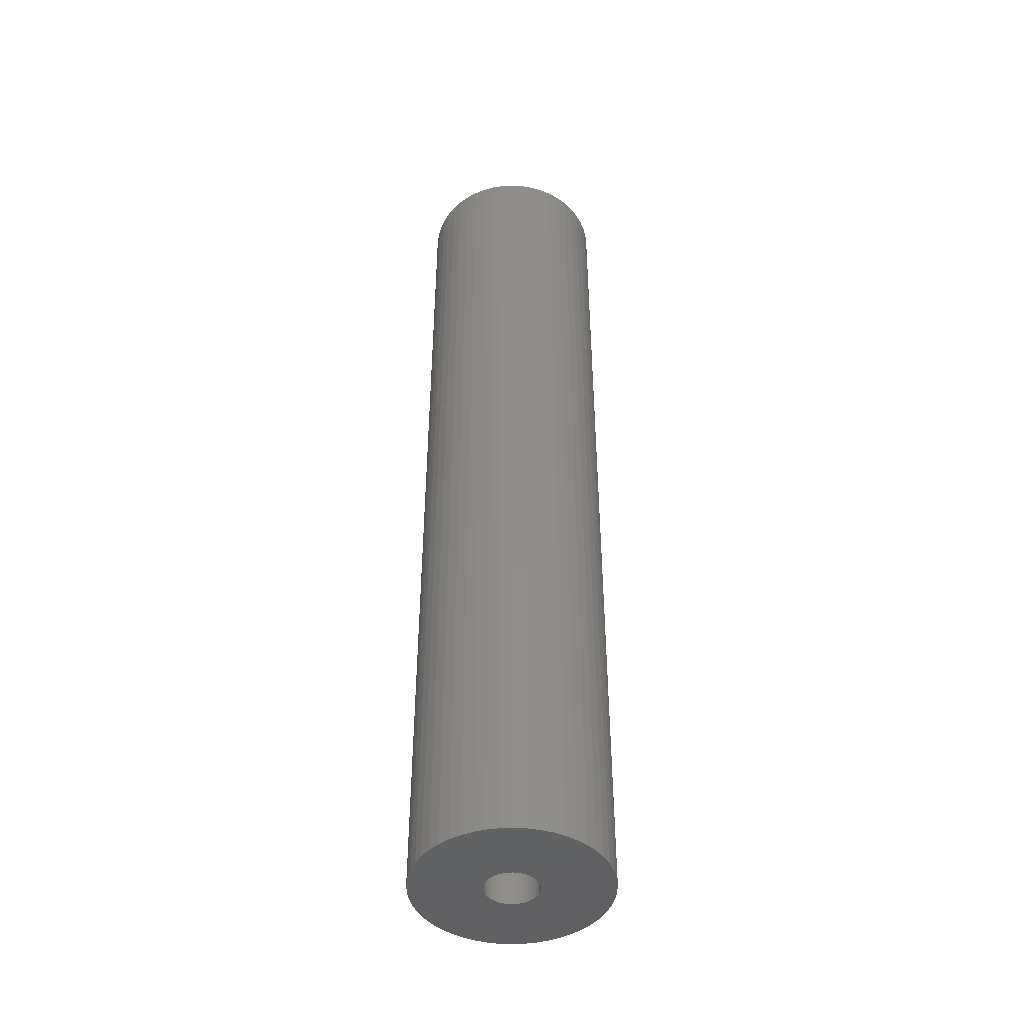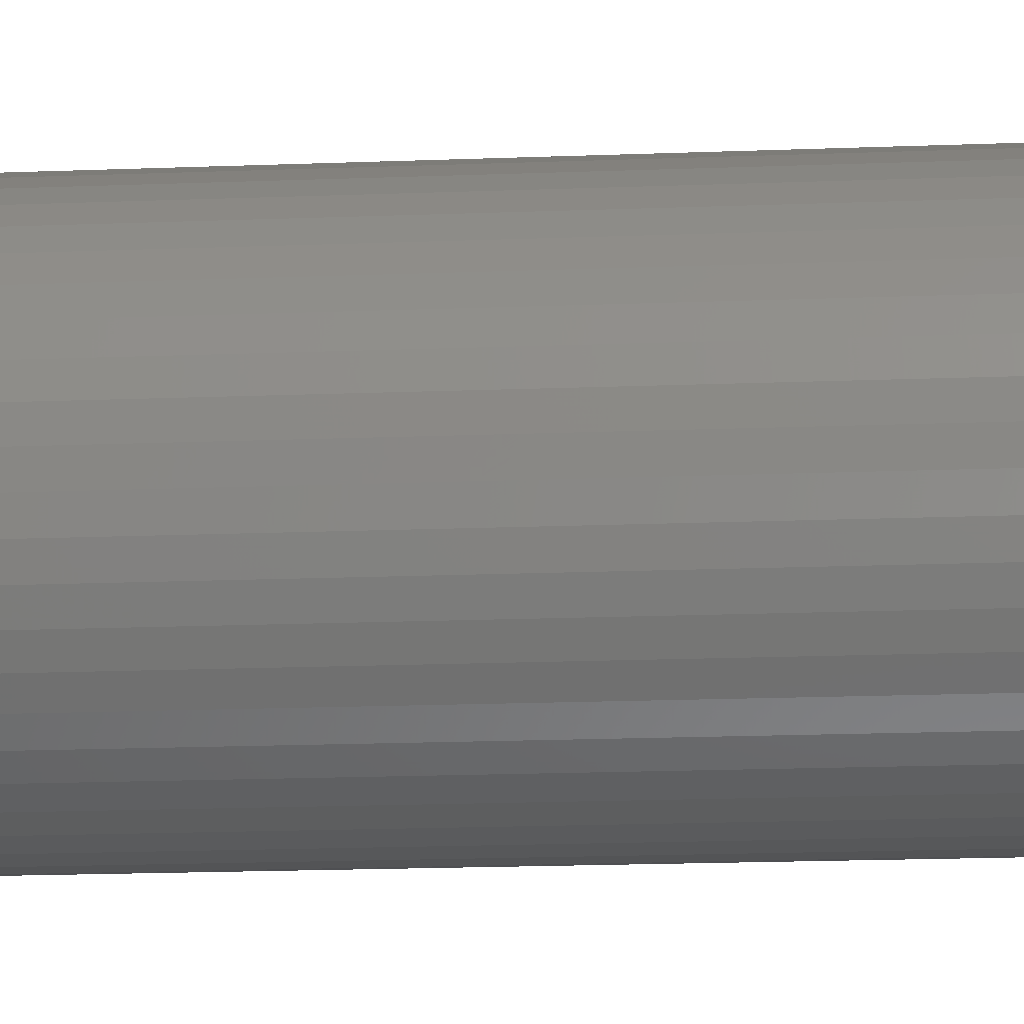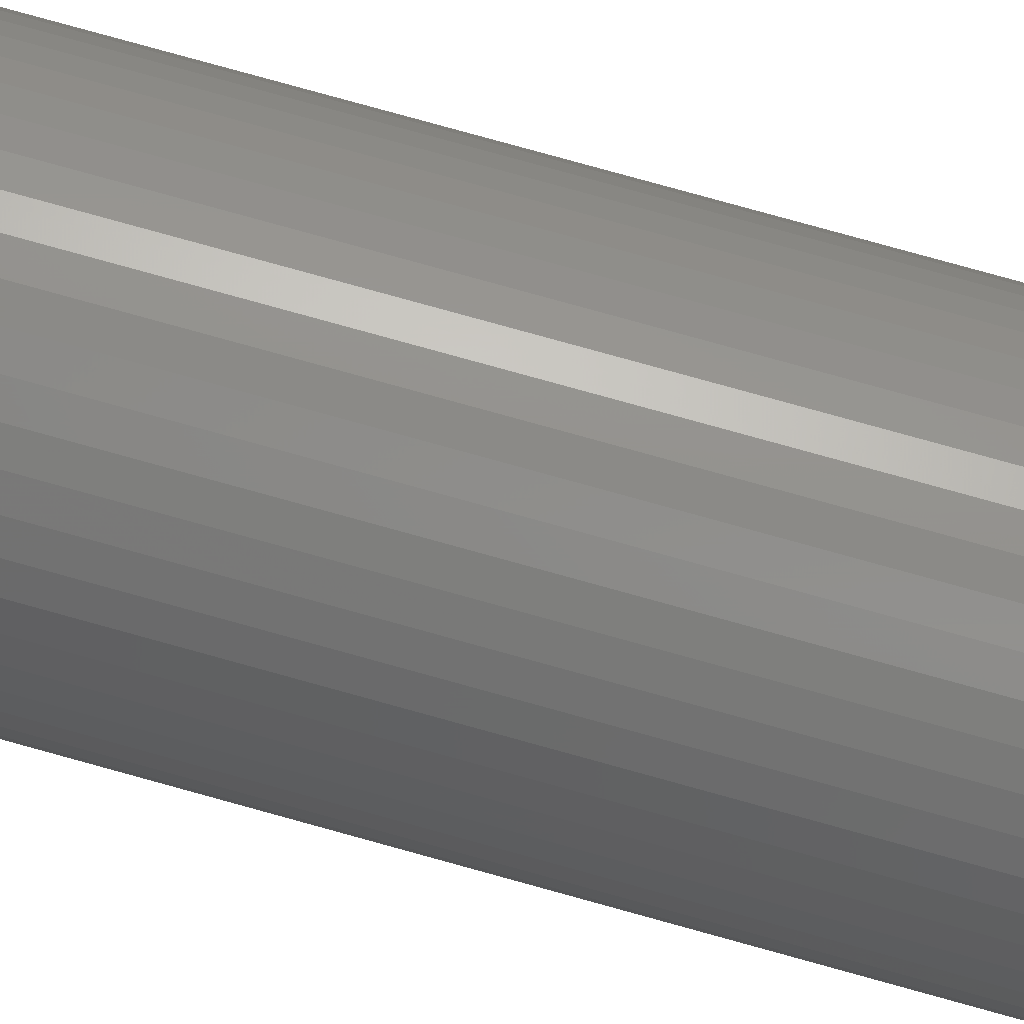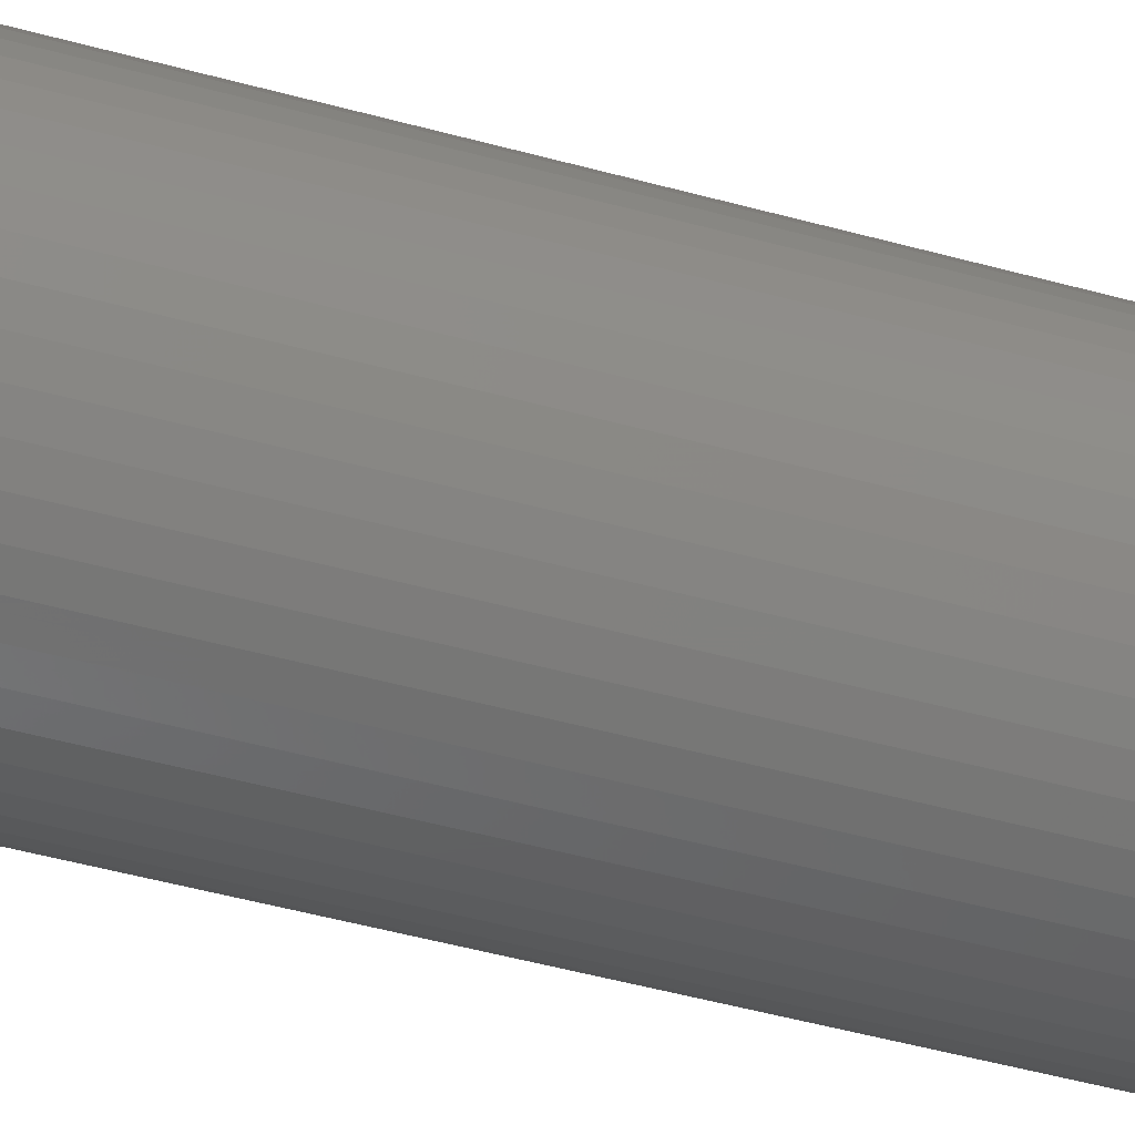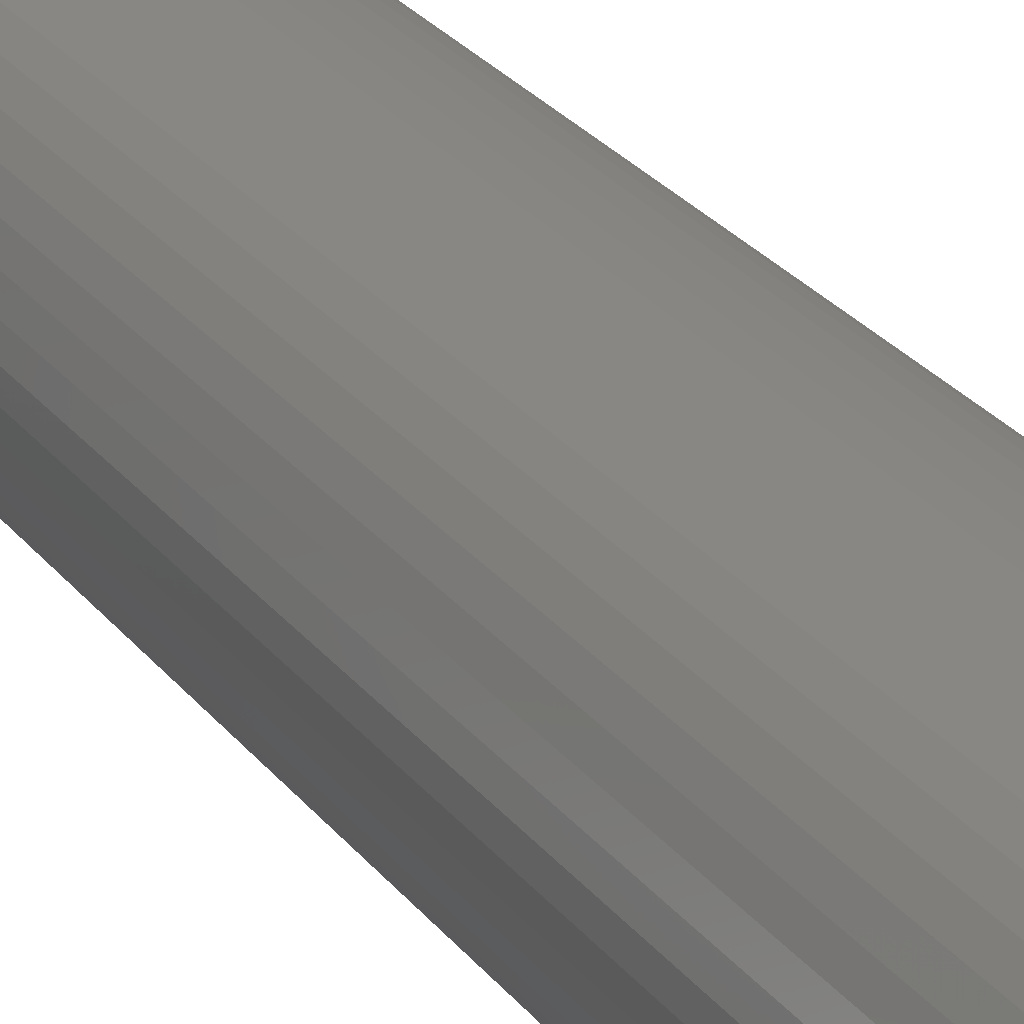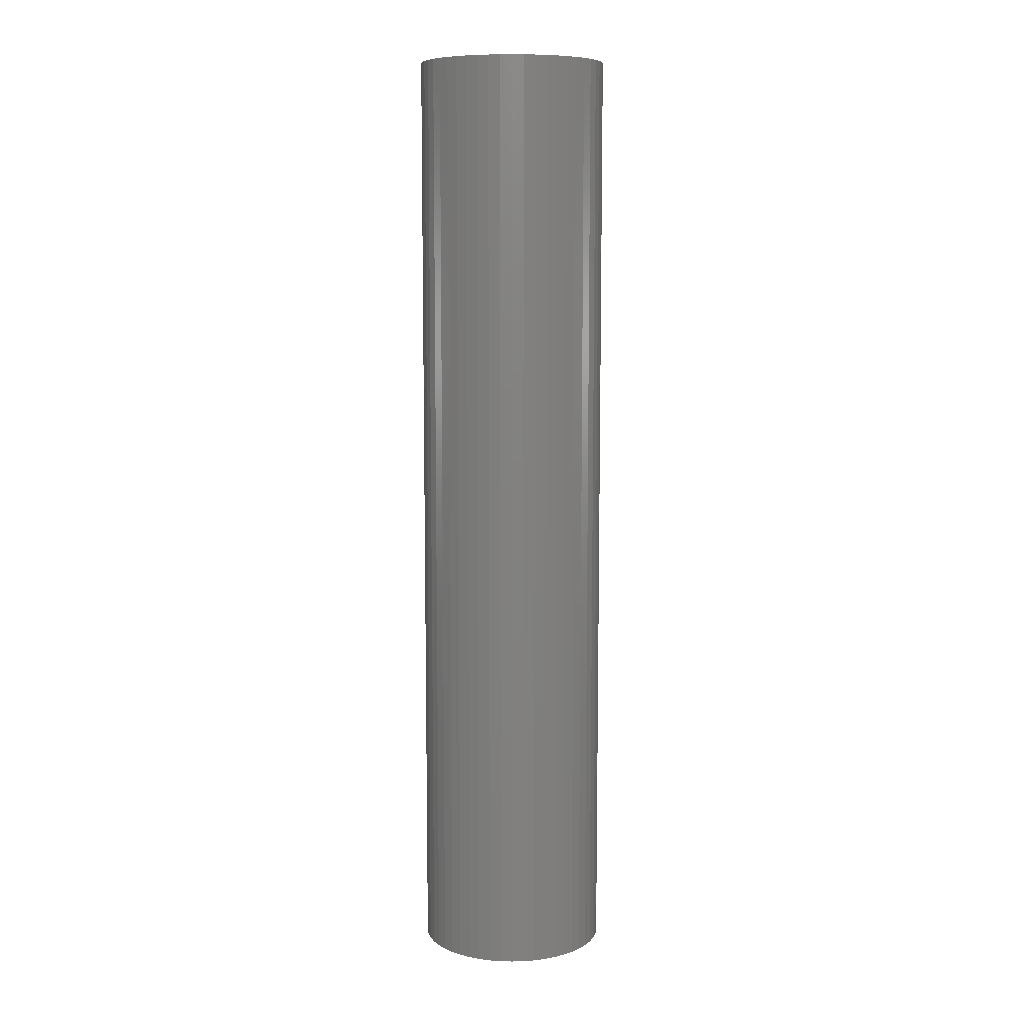
<metadata>
{"format":"stl","ext":"stl","renderer":"f3d","projection":"perspective","resolution":1024,"background":"white","views":[{"elev":-44.6,"azim":3.0,"up":"+Z"},{"elev":-12.0,"azim":96.5,"up":"+Y"},{"elev":79.0,"azim":-74.5,"up":"+Y"},{"elev":-41.6,"azim":70.8,"up":"+Y"},{"elev":23.8,"azim":-26.5,"up":"+Y"},{"elev":8.8,"azim":-53.9,"up":"+Z"}]}
</metadata>
<code>
# stl→obj: 200 verts, 400 faces
v 5.5 0 27.5
v 5.457 0.6893 -27.5
v 5.457 0.6893 27.5
v 5.5 0 -27.5
v -5.5 0 -27.5
v -5.457 0.6893 27.5
v -5.457 0.6893 -27.5
v -5.5 0 27.5
v 0.3453 5.489 -27.5
v -0.3453 5.489 27.5
v 0.3453 5.489 27.5
v -0.3453 5.489 -27.5
v 4.009 3.765 -27.5
v 3.506 4.238 27.5
v 4.009 3.765 27.5
v 3.506 4.238 -27.5
v -3.506 4.238 -27.5
v -4.009 3.765 27.5
v -3.506 4.238 27.5
v -4.009 3.765 -27.5
v -1.7 5.231 -27.5
v -2.342 4.977 27.5
v -1.7 5.231 27.5
v -2.342 4.977 -27.5
v 5.114 2.025 27.5
v 4.82 2.65 -27.5
v 4.82 2.65 27.5
v 5.114 2.025 -27.5
v 2.342 4.977 -27.5
v 1.7 5.231 27.5
v 2.342 4.977 27.5
v 1.7 5.231 -27.5
v 1.031 5.403 27.5
v 1.031 5.403 -27.5
v 2.947 4.644 27.5
v 2.947 4.644 -27.5
v -4.82 2.65 -27.5
v -4.45 3.233 27.5
v -4.45 3.233 -27.5
v -4.82 2.65 27.5
v -5.327 1.368 27.5
v -5.327 1.368 -27.5
v -2.947 4.644 -27.5
v -2.947 4.644 27.5
v -1.031 5.403 27.5
v -1.031 5.403 -27.5
v -1.7 -5.231 -27.5
v -1.031 -5.403 27.5
v -1.7 -5.231 27.5
v -1.031 -5.403 -27.5
v 0.3453 -5.489 -27.5
v 1.031 -5.403 27.5
v 0.3453 -5.489 27.5
v 1.031 -5.403 -27.5
v 5.327 1.368 27.5
v 5.327 1.368 -27.5
v 4.45 3.233 27.5
v 4.45 3.233 -27.5
v -5.114 2.025 -27.5
v -5.114 2.025 27.5
v 1.5 0 27.5
v 1.488 0.188 27.5
v 5.457 -0.6893 27.5
v 1.453 0.373 27.5
v 1.488 -0.188 27.5
v 1.395 0.5522 27.5
v 5.327 -1.368 27.5
v 1.314 0.7226 27.5
v 1.453 -0.373 27.5
v 1.214 0.8817 27.5
v 5.114 -2.025 27.5
v 1.093 1.027 27.5
v 1.395 -0.5522 27.5
v 0.9561 1.156 27.5
v 4.82 -2.65 27.5
v 0.8037 1.266 27.5
v 1.314 -0.7226 27.5
v 0.6387 1.357 27.5
v 4.45 -3.233 27.5
v 1.214 -0.8817 27.5
v 0.4635 1.427 27.5
v 0.2811 1.473 27.5
v 0.09418 1.497 27.5
v -0.09418 1.497 27.5
v -0.2811 1.473 27.5
v -0.4635 1.427 27.5
v -0.6387 1.357 27.5
v -0.8037 1.266 27.5
v -0.9561 1.156 27.5
v -1.093 1.027 27.5
v -1.214 0.8817 27.5
v 4.009 -3.765 27.5
v 1.093 -1.027 27.5
v 3.506 -4.238 27.5
v 0.9561 -1.156 27.5
v 2.947 -4.644 27.5
v 0.8037 -1.266 27.5
v 2.342 -4.977 27.5
v 0.6387 -1.357 27.5
v 1.7 -5.231 27.5
v 0.4635 -1.427 27.5
v 0.2811 -1.473 27.5
v 0.09418 -1.497 27.5
v -0.09418 -1.497 27.5
v -0.3453 -5.489 27.5
v -0.2811 -1.473 27.5
v -0.4635 -1.427 27.5
v -0.6387 -1.357 27.5
v -2.342 -4.977 27.5
v -0.8037 -1.266 27.5
v -2.947 -4.644 27.5
v -0.9561 -1.156 27.5
v -3.506 -4.238 27.5
v -1.093 -1.027 27.5
v -4.009 -3.765 27.5
v -1.214 -0.8817 27.5
v -4.45 -3.233 27.5
v -1.314 -0.7226 27.5
v -4.82 -2.65 27.5
v -1.395 -0.5522 27.5
v -5.114 -2.025 27.5
v -1.453 -0.373 27.5
v -5.327 -1.368 27.5
v -1.488 -0.188 27.5
v -5.457 -0.6893 27.5
v -1.5 0 27.5
v -1.314 0.7226 27.5
v -1.395 0.5522 27.5
v -1.453 0.373 27.5
v -1.488 0.188 27.5
v 5.457 -0.6893 -27.5
v 4.45 -3.233 -27.5
v 4.009 -3.765 -27.5
v -0.3453 -5.489 -27.5
v -5.457 -0.6893 -27.5
v -5.114 -2.025 -27.5
v -5.327 -1.368 -27.5
v 1.7 -5.231 -27.5
v 2.342 -4.977 -27.5
v 5.327 -1.368 -27.5
v 5.114 -2.025 -27.5
v 4.82 -2.65 -27.5
v 2.947 -4.644 -27.5
v 3.506 -4.238 -27.5
v -2.342 -4.977 -27.5
v -4.009 -3.765 -27.5
v -4.45 -3.233 -27.5
v 1.5 0 -27.5
v 1.488 -0.188 -27.5
v 1.453 -0.373 -27.5
v 1.488 0.188 -27.5
v 1.395 -0.5522 -27.5
v 1.314 -0.7226 -27.5
v 1.453 0.373 -27.5
v 1.214 -0.8817 -27.5
v 1.093 -1.027 -27.5
v 1.395 0.5522 -27.5
v 0.9561 -1.156 -27.5
v 0.8037 -1.266 -27.5
v 1.314 0.7226 -27.5
v 0.6387 -1.357 -27.5
v 1.214 0.8817 -27.5
v 0.4635 -1.427 -27.5
v 0.2811 -1.473 -27.5
v 0.09418 -1.497 -27.5
v -0.09418 -1.497 -27.5
v -0.2811 -1.473 -27.5
v -0.4635 -1.427 -27.5
v -0.6387 -1.357 -27.5
v -0.8037 -1.266 -27.5
v -2.947 -4.644 -27.5
v -0.9561 -1.156 -27.5
v -3.506 -4.238 -27.5
v -1.093 -1.027 -27.5
v -1.214 -0.8817 -27.5
v 1.093 1.027 -27.5
v 0.9561 1.156 -27.5
v 0.8037 1.266 -27.5
v 0.6387 1.357 -27.5
v 0.4635 1.427 -27.5
v 0.2811 1.473 -27.5
v 0.09418 1.497 -27.5
v -0.09418 1.497 -27.5
v -0.2811 1.473 -27.5
v -0.4635 1.427 -27.5
v -0.6387 1.357 -27.5
v -0.8037 1.266 -27.5
v -0.9561 1.156 -27.5
v -1.093 1.027 -27.5
v -1.214 0.8817 -27.5
v -1.314 0.7226 -27.5
v -1.395 0.5522 -27.5
v -1.453 0.373 -27.5
v -1.488 0.188 -27.5
v -1.5 0 -27.5
v -1.314 -0.7226 -27.5
v -4.82 -2.65 -27.5
v -1.395 -0.5522 -27.5
v -1.453 -0.373 -27.5
v -1.488 -0.188 -27.5
f 1 2 3
f 2 1 4
f 5 6 7
f 6 5 8
f 9 10 11
f 10 9 12
f 13 14 15
f 14 13 16
f 17 18 19
f 18 17 20
f 21 22 23
f 22 21 24
f 25 26 27
f 26 25 28
f 29 30 31
f 30 29 32
f 32 33 30
f 33 32 34
f 16 35 14
f 35 16 36
f 37 38 39
f 38 37 40
f 39 18 20
f 18 39 38
f 7 41 42
f 41 7 6
f 43 19 44
f 19 43 17
f 12 45 10
f 45 12 46
f 47 48 49
f 48 47 50
f 51 52 53
f 52 51 54
f 55 28 25
f 28 55 56
f 3 56 55
f 56 3 2
f 57 13 15
f 13 57 58
f 27 58 57
f 58 27 26
f 34 11 33
f 11 34 9
f 36 31 35
f 31 36 29
f 59 40 37
f 40 59 60
f 61 1 3
f 62 3 55
f 1 61 63
f 64 55 25
f 65 63 61
f 66 25 27
f 63 65 67
f 68 27 57
f 69 67 65
f 70 57 15
f 67 69 71
f 72 15 14
f 73 71 69
f 74 14 35
f 71 73 75
f 76 35 31
f 77 75 73
f 78 31 30
f 75 77 79
f 80 79 77
f 3 62 61
f 55 64 62
f 25 66 64
f 27 68 66
f 57 70 68
f 15 72 70
f 81 30 33
f 14 74 72
f 35 76 74
f 31 78 76
f 30 81 78
f 82 33 11
f 33 82 81
f 11 83 82
f 11 84 83
f 10 84 11
f 84 10 85
f 45 85 10
f 85 45 86
f 23 86 45
f 86 23 87
f 22 87 23
f 87 22 88
f 44 88 22
f 88 44 89
f 19 89 44
f 89 19 90
f 18 90 19
f 38 91 18
f 90 18 91
f 79 80 92
f 93 92 80
f 92 93 94
f 95 94 93
f 94 95 96
f 97 96 95
f 96 97 98
f 99 98 97
f 98 99 100
f 101 100 99
f 100 101 52
f 102 52 101
f 52 102 53
f 103 53 102
f 104 53 103
f 105 104 106
f 104 105 53
f 48 106 107
f 49 107 108
f 109 108 110
f 111 110 112
f 106 48 105
f 113 112 114
f 115 114 116
f 117 116 118
f 119 118 120
f 121 120 122
f 123 122 124
f 107 49 48
f 125 124 126
f 91 38 127
f 40 127 38
f 108 109 49
f 127 40 128
f 110 111 109
f 60 128 40
f 112 113 111
f 128 60 129
f 114 115 113
f 41 129 60
f 116 117 115
f 129 41 130
f 118 119 117
f 6 130 41
f 120 121 119
f 130 6 126
f 122 123 121
f 8 126 6
f 124 125 123
f 126 8 125
f 63 4 1
f 4 63 131
f 92 132 79
f 132 92 133
f 50 105 48
f 105 50 134
f 135 8 5
f 8 135 125
f 136 123 137
f 123 136 121
f 138 98 100
f 98 138 139
f 54 100 52
f 100 54 138
f 42 60 59
f 60 42 41
f 24 44 22
f 44 24 43
f 46 23 45
f 23 46 21
f 71 140 67
f 140 71 141
f 67 131 63
f 131 67 140
f 79 142 75
f 142 79 132
f 139 96 98
f 96 139 143
f 144 92 94
f 92 144 133
f 75 141 71
f 141 75 142
f 145 49 109
f 49 145 47
f 146 117 147
f 117 146 115
f 137 125 135
f 125 137 123
f 148 4 131
f 149 131 140
f 4 148 2
f 150 140 141
f 151 2 148
f 152 141 142
f 2 151 56
f 153 142 132
f 154 56 151
f 155 132 133
f 56 154 28
f 156 133 144
f 157 28 154
f 158 144 143
f 28 157 26
f 159 143 139
f 160 26 157
f 161 139 138
f 26 160 58
f 162 58 160
f 131 149 148
f 140 150 149
f 141 152 150
f 142 153 152
f 132 155 153
f 133 156 155
f 163 138 54
f 144 158 156
f 143 159 158
f 139 161 159
f 138 163 161
f 164 54 51
f 54 164 163
f 51 165 164
f 51 166 165
f 134 166 51
f 166 134 167
f 50 167 134
f 167 50 168
f 47 168 50
f 168 47 169
f 145 169 47
f 169 145 170
f 171 170 145
f 170 171 172
f 173 172 171
f 172 173 174
f 146 174 173
f 147 175 146
f 174 146 175
f 58 162 13
f 176 13 162
f 13 176 16
f 177 16 176
f 16 177 36
f 178 36 177
f 36 178 29
f 179 29 178
f 29 179 32
f 180 32 179
f 32 180 34
f 181 34 180
f 34 181 9
f 182 9 181
f 183 9 182
f 12 183 184
f 183 12 9
f 46 184 185
f 21 185 186
f 24 186 187
f 43 187 188
f 184 46 12
f 17 188 189
f 20 189 190
f 39 190 191
f 37 191 192
f 59 192 193
f 42 193 194
f 185 21 46
f 7 194 195
f 175 147 196
f 197 196 147
f 186 24 21
f 196 197 198
f 187 43 24
f 136 198 197
f 188 17 43
f 198 136 199
f 189 20 17
f 137 199 136
f 190 39 20
f 199 137 200
f 191 37 39
f 135 200 137
f 192 59 37
f 200 135 195
f 193 42 59
f 5 195 135
f 194 7 42
f 195 5 7
f 143 94 96
f 94 143 144
f 134 53 105
f 53 134 51
f 173 111 113
f 111 173 171
f 146 113 115
f 113 146 173
f 197 121 136
f 121 197 119
f 147 119 197
f 119 147 117
f 171 109 111
f 109 171 145
f 129 192 128
f 192 129 193
f 160 70 162
f 70 160 68
f 180 78 81
f 78 180 179
f 186 86 87
f 86 186 185
f 128 191 127
f 191 128 192
f 150 65 149
f 65 150 69
f 177 72 74
f 72 177 176
f 179 76 78
f 76 179 178
f 91 189 90
f 189 91 190
f 184 84 85
f 84 184 183
f 189 89 90
f 89 189 188
f 148 62 151
f 62 148 61
f 159 99 97
f 99 159 161
f 162 72 176
f 72 162 70
f 183 83 84
f 83 183 182
f 181 81 82
f 81 181 180
f 178 74 76
f 74 178 177
f 126 194 130
f 194 126 195
f 127 190 91
f 190 127 191
f 185 85 86
f 85 185 184
f 188 88 89
f 88 188 187
f 187 87 88
f 87 187 186
f 149 61 148
f 61 149 65
f 116 196 118
f 196 116 175
f 164 103 102
f 103 164 165
f 157 68 160
f 68 157 66
f 154 66 157
f 66 154 64
f 151 64 154
f 64 151 62
f 182 82 83
f 82 182 181
f 130 193 129
f 193 130 194
f 153 73 152
f 73 153 77
f 152 69 150
f 69 152 73
f 156 95 93
f 95 156 158
f 156 80 155
f 80 156 93
f 155 77 153
f 77 155 80
f 167 107 106
f 107 167 168
f 166 106 104
f 106 166 167
f 124 195 126
f 195 124 200
f 118 198 120
f 198 118 196
f 172 114 112
f 114 172 174
f 161 101 99
f 101 161 163
f 163 102 101
f 102 163 164
f 158 97 95
f 97 158 159
f 168 108 107
f 108 168 169
f 165 104 103
f 104 165 166
f 170 112 110
f 112 170 172
f 169 110 108
f 110 169 170
f 120 199 122
f 199 120 198
f 122 200 124
f 200 122 199
f 114 175 116
f 175 114 174

</code>
